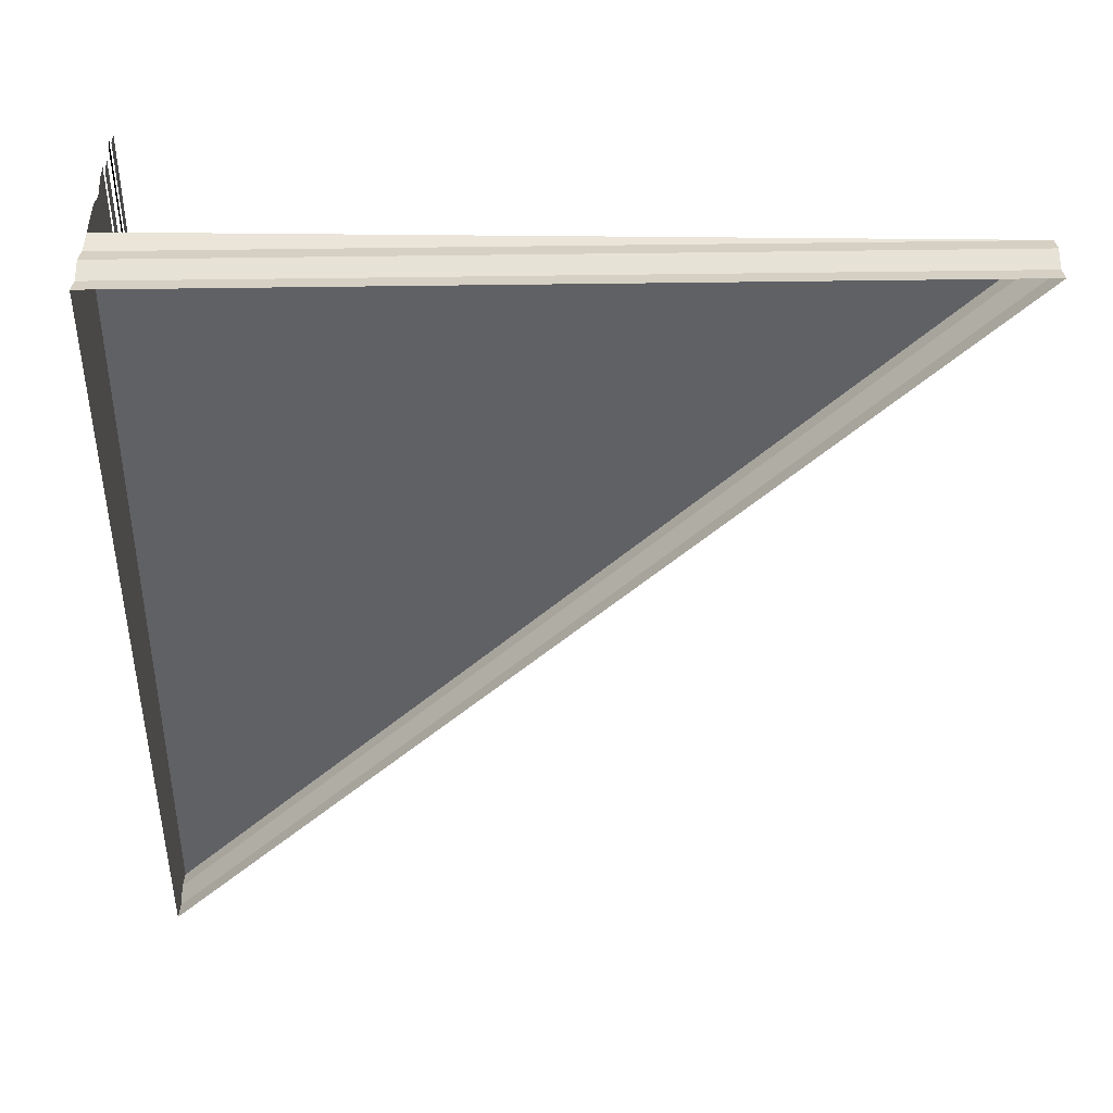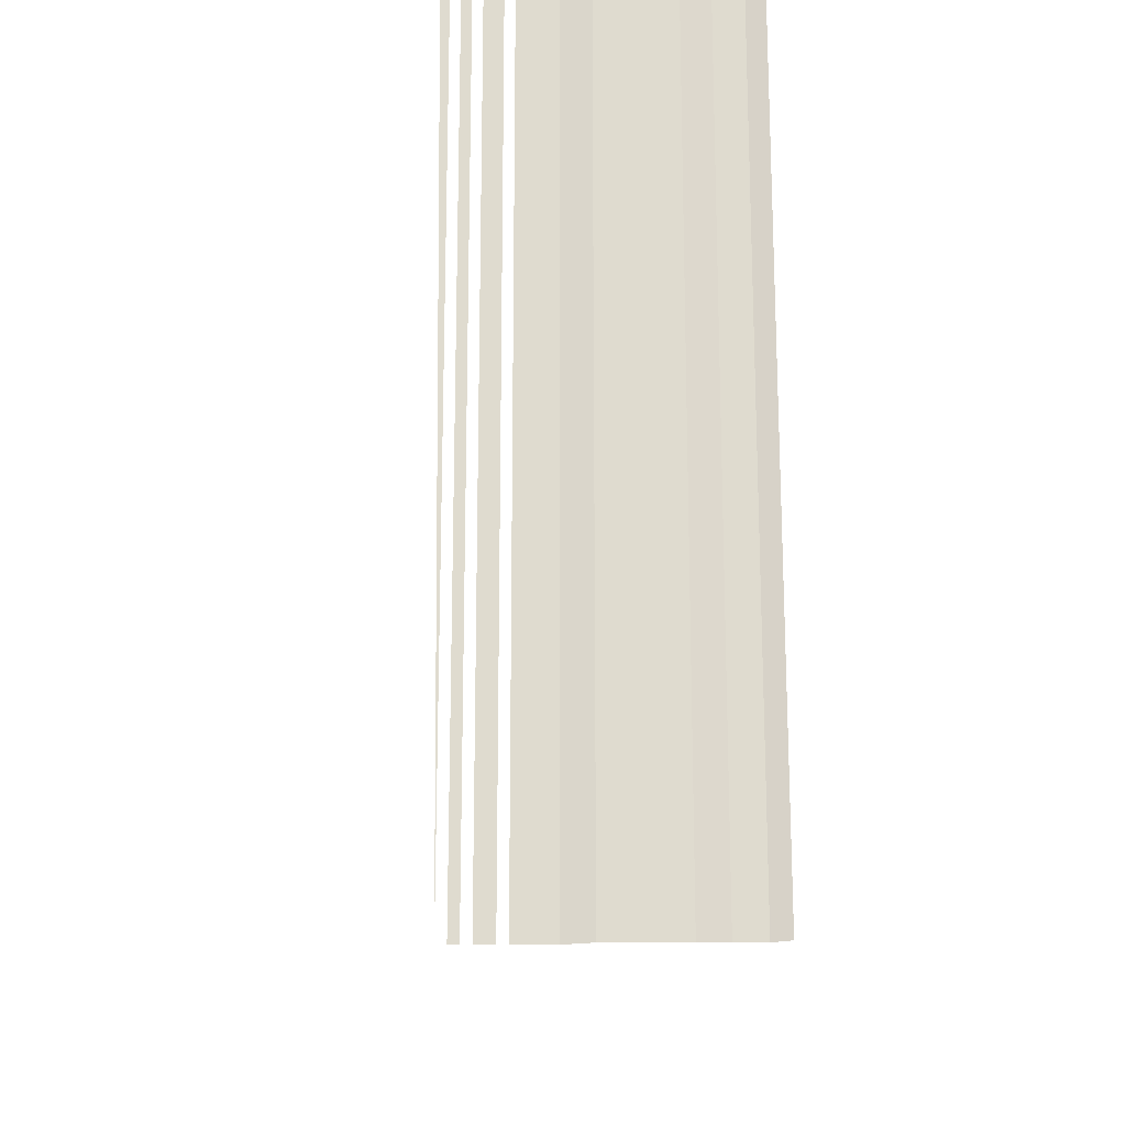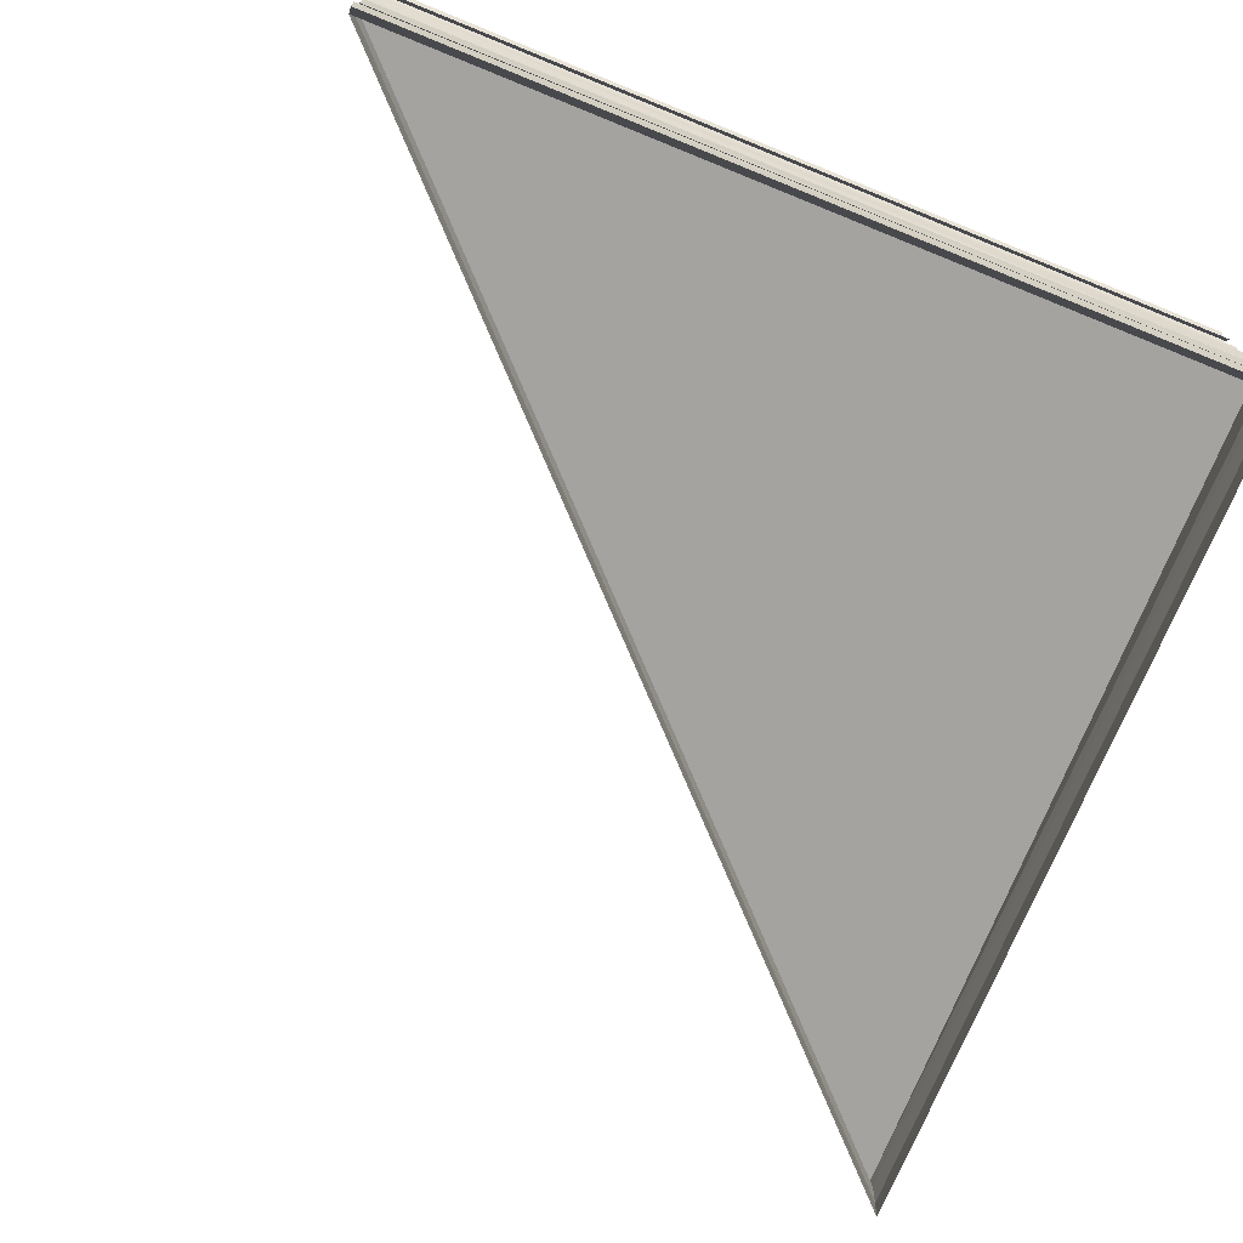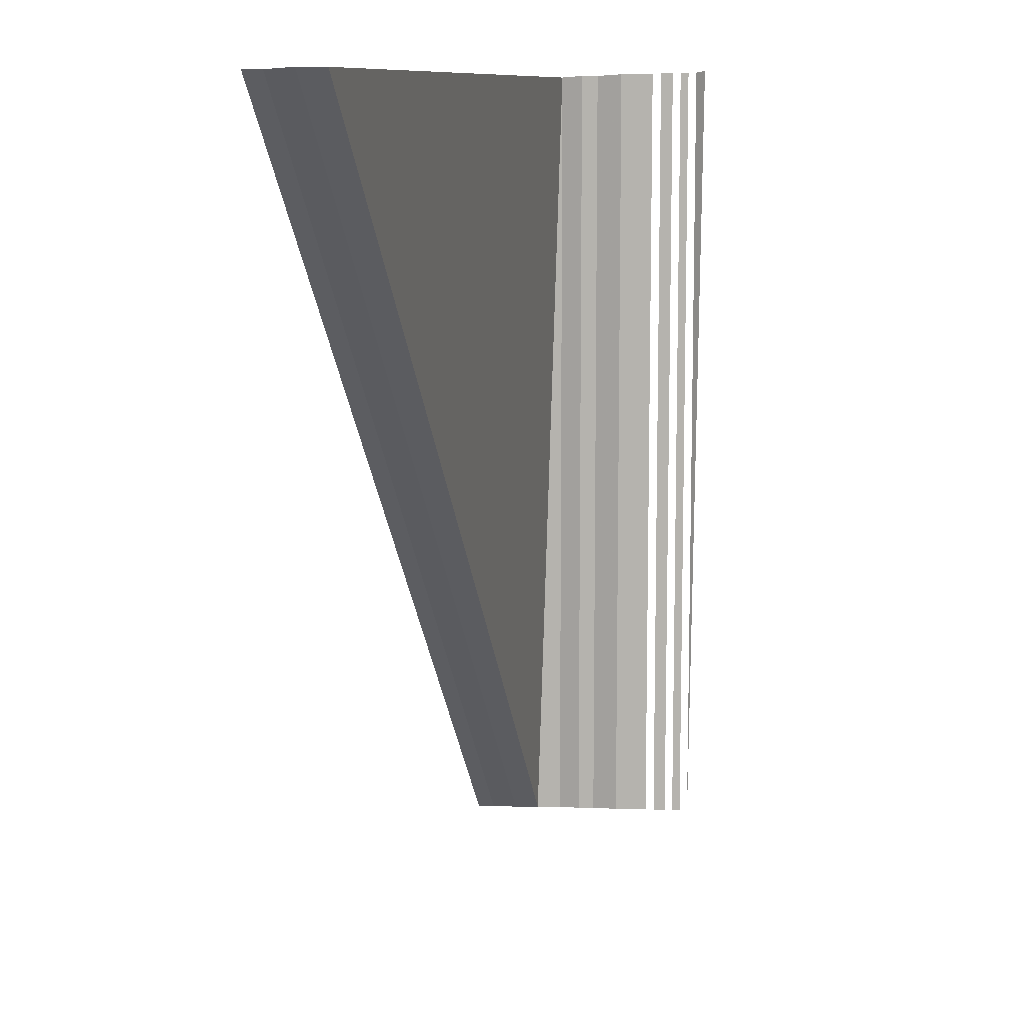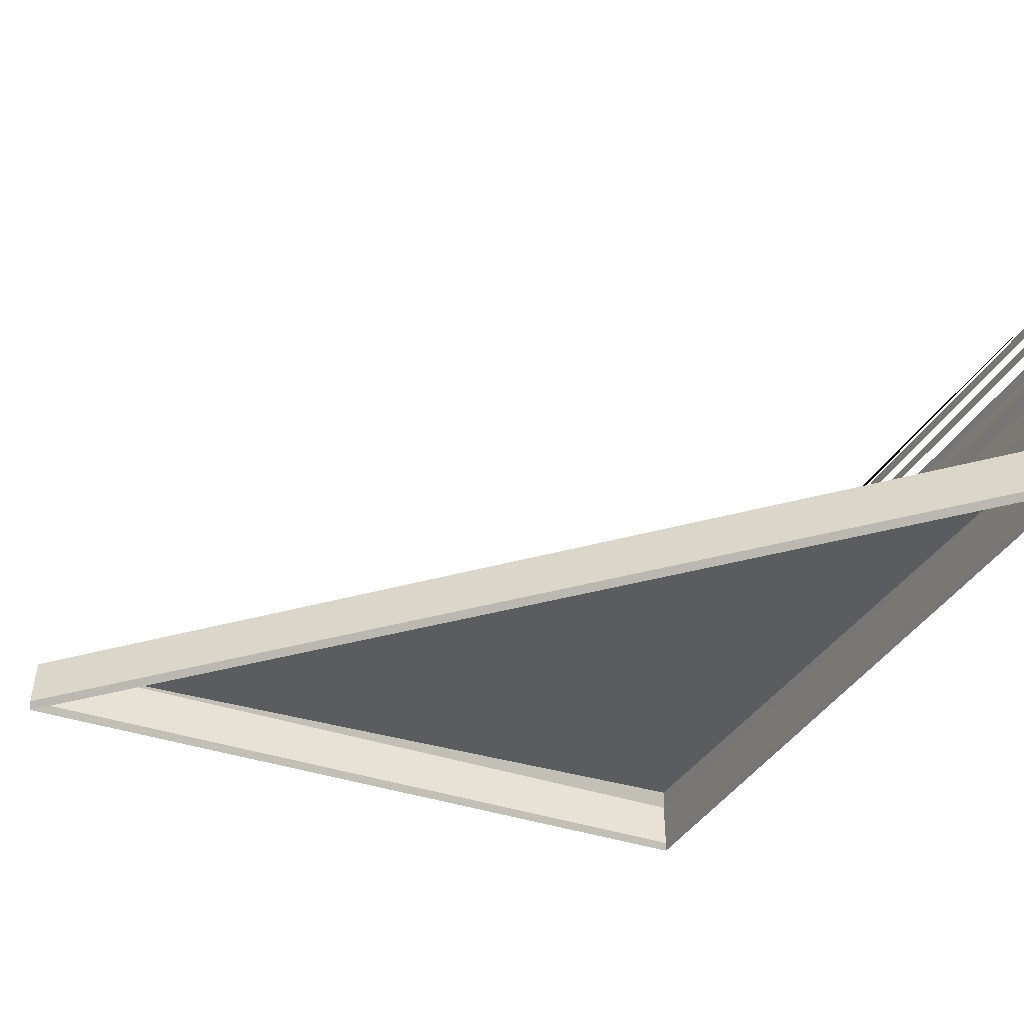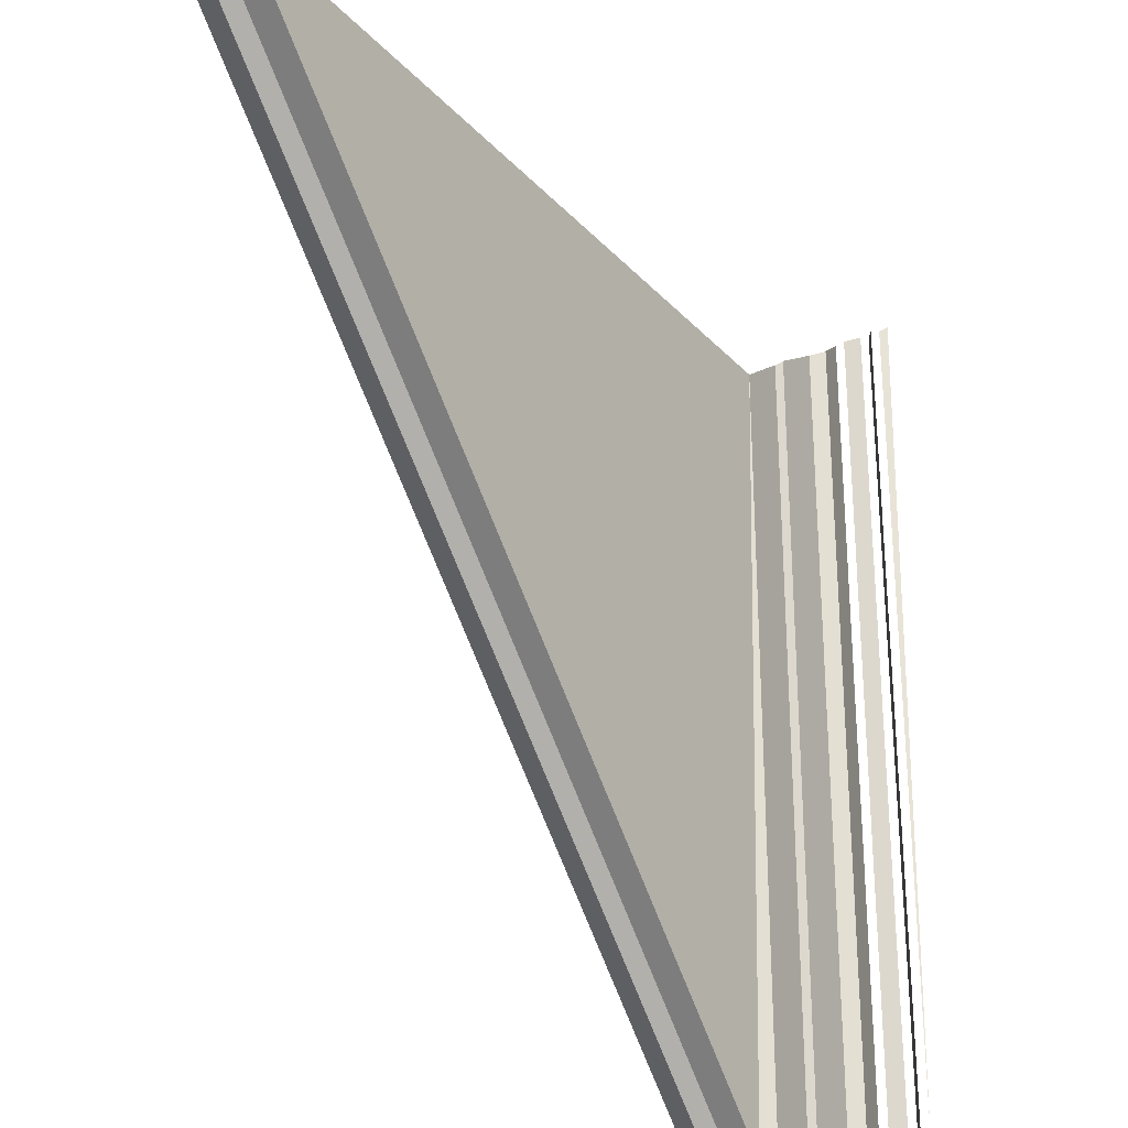
<metadata>
{"format":"obj","ext":"obj","renderer":"f3d","projection":"perspective","resolution":1024,"background":"white","views":[{"elev":-48.1,"azim":-179.2,"up":"+Z"},{"elev":-19.8,"azim":85.7,"up":"+Y"},{"elev":-71.7,"azim":67.6,"up":"+Z"},{"elev":9.9,"azim":-78.5,"up":"+Y"},{"elev":-36.2,"azim":-25.3,"up":"+Z"},{"elev":-27.9,"azim":-58.0,"up":"+Y"}]}
</metadata>
<code>
o 7212
v 2243 1889 22.22
v 2243 1889 22.22
v 2243 1889 22.22
v 2243 1889 22.22
v 2243 1889 22.22
v 2243 1888 22.22
v 2243 1888 22.22
v 2243 1889 22.22
v 2243 1889 22.22
v 2243 1888 22.22
v 2243 1889 22.22
v 2243 1888 22.22
v 2243 1889 22.22
v 2243 1888 22.22
v 2243 1889 22.22
v 2243 1889 22.22
v 2243 1888 22.22
v 2243 1889 22.22
v 2243 1889 22.22
v 2243 1889 22.22
v 2243 1888 22.22
v 2243 1888 22.22
v 2243 1889 22.22
v 2243 1888 22.22
v 2243 1889 22.22
v 2243 1889 22.22
v 2243 1888 22.22
v 2243 1889 22.22
v 2243 1888 22.22
v 2243 1889 22.22
v 2243 1888 22.22
v 2243 1889 22.22
v 2243 1888 22.22
v 2243 1888 22.22
v 2243 1889 22.22
v 2243 1889 22.22
v 2243 1888 22.22
v 2243 1889 22.22
v 2243 1889 22.22
v 2243 1888 22.22
v 2243 1889 22.22
v 2243 1889 22.22
v 2243 1888 22.22
v 2243 1888 22.22
v 2243 1889 22.22
v 2243 1888 22.22
v 2243 1889 22.22
v 2243 1888 22.22
v 2243 1889 22.22
v 2243 1889 22.22
v 2243 1889 22.22
v 2243 1888 22.22
v 2243 1889 22.22
v 2243 1888 22.22
v 2243 1888 22.22
v 2243 1888 22.22
v 2243 1889 22.22
v 2243 1888 22.22
v 2243 1889 22.22
v 2243 1889 22.22
v 2243 1889 22.22
v 2243 1888 22.22
v 2243 1889 22.22
v 2243 1888 22.22
v 2243 1888 22.22
v 2243 1888 22.22
v 2243 1889 22.22
v 2243 1888 22.22
v 2243 1889 22.22
v 2243 1889 22.22
v 2243 1889 22.22
v 2243 1888 22.22
v 2243 1889 22.22
v 2243 1888 22.22
v 2243 1888 22.22
v 2243 1888 22.22
v 2243 1889 22.22
v 2243 1888 22.22
v 2243 1889 22.22
v 2243 1889 22.22
v 2243 1889 22.22
v 2243 1888 22.22
v 2243 1889 22.22
v 2243 1888 22.22
v 2243 1888 22.22
v 2243 1888 22.22
v 2243 1889 22.22
v 2243 1888 22.22
v 2243 1889 22.22
v 2243 1889 22.22
v 2243 1889 22.22
v 2243 1888 22.22
v 2243 1889 22.22
v 2243 1888 22.22
v 2243 1888 22.22
v 2243 1888 22.22
v 2243 1889 22.22
v 2243 1888 22.22
v 2243 1889 22.22
v 2243 1889 22.22
v 2243 1889 22.22
v 2243 1888 22.22
v 2243 1889 22.22
v 2243 1888 22.22
v 2243 1888 22.22
v 2243 1888 22.22
v 2243 1889 22.22
v 2243 1888 22.22
v 2243 1889 22.22
v 2243 1889 22.22
v 2243 1889 22.22
v 2243 1888 22.22
v 2243 1889 22.22
v 2243 1888 22.22
v 2243 1889 22.22
f 1 2 3
f 3 4 5
f 4 6 7
f 5 8 9
f 8 7 10
f 11 10 12
f 13 14 11
f 14 15 16
f 17 18 15
f 19 17 13
f 20 21 19
f 22 16 23
f 24 23 25
f 26 27 25
f 28 27 29
f 9 30 25
f 28 31 32
f 32 33 34
f 35 36 30
f 37 35 24
f 38 39 36
f 40 38 37
f 41 42 39
f 43 41 40
f 44 45 43
f 46 47 48
f 48 49 50
f 51 52 53
f 53 54 55
f 56 57 58
f 58 59 60
f 61 62 63
f 63 64 65
f 66 67 68
f 68 69 70
f 71 72 73
f 73 74 75
f 76 77 78
f 78 79 80
f 81 82 83
f 83 84 85
f 86 87 88
f 88 89 90
f 91 92 93
f 93 94 95
f 96 97 98
f 98 99 100
f 101 102 103
f 103 104 105
f 106 107 108
f 108 109 110
f 111 112 113
f 114 115 113

</code>
